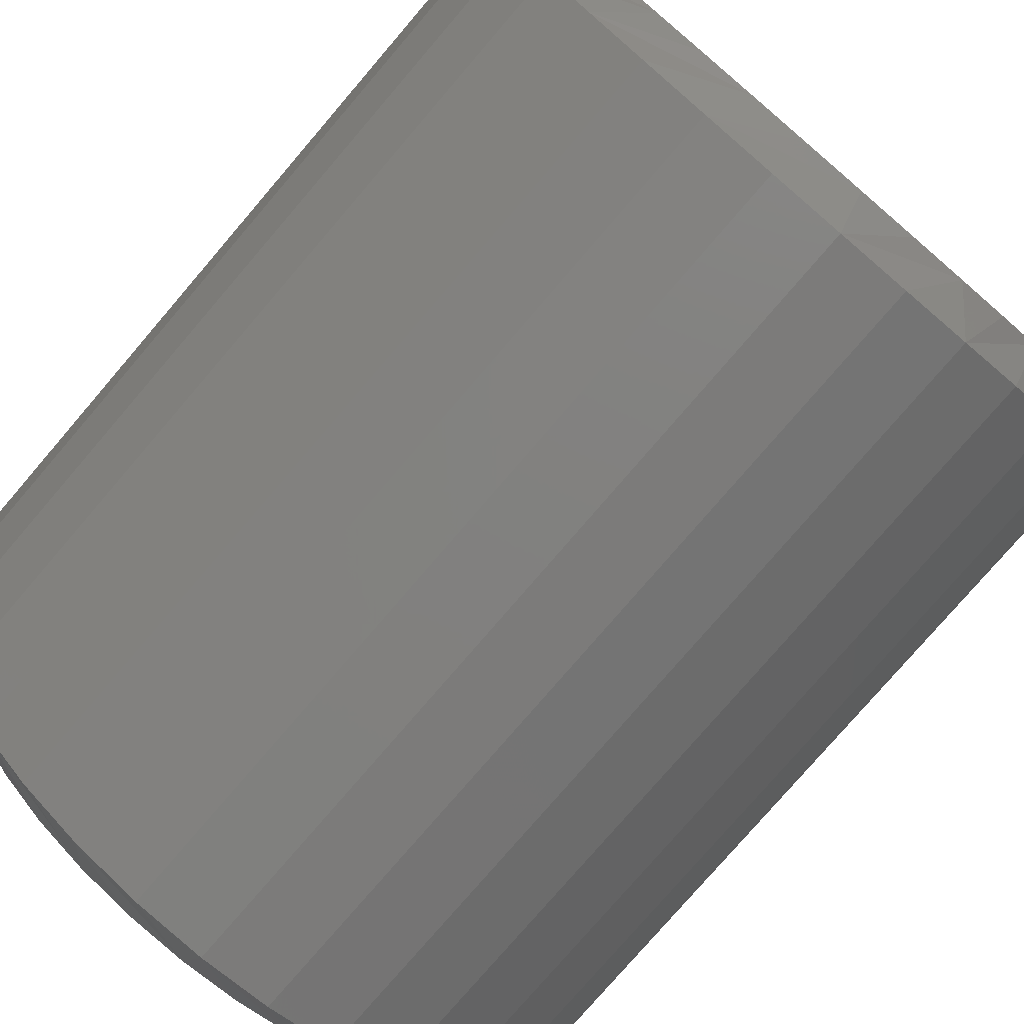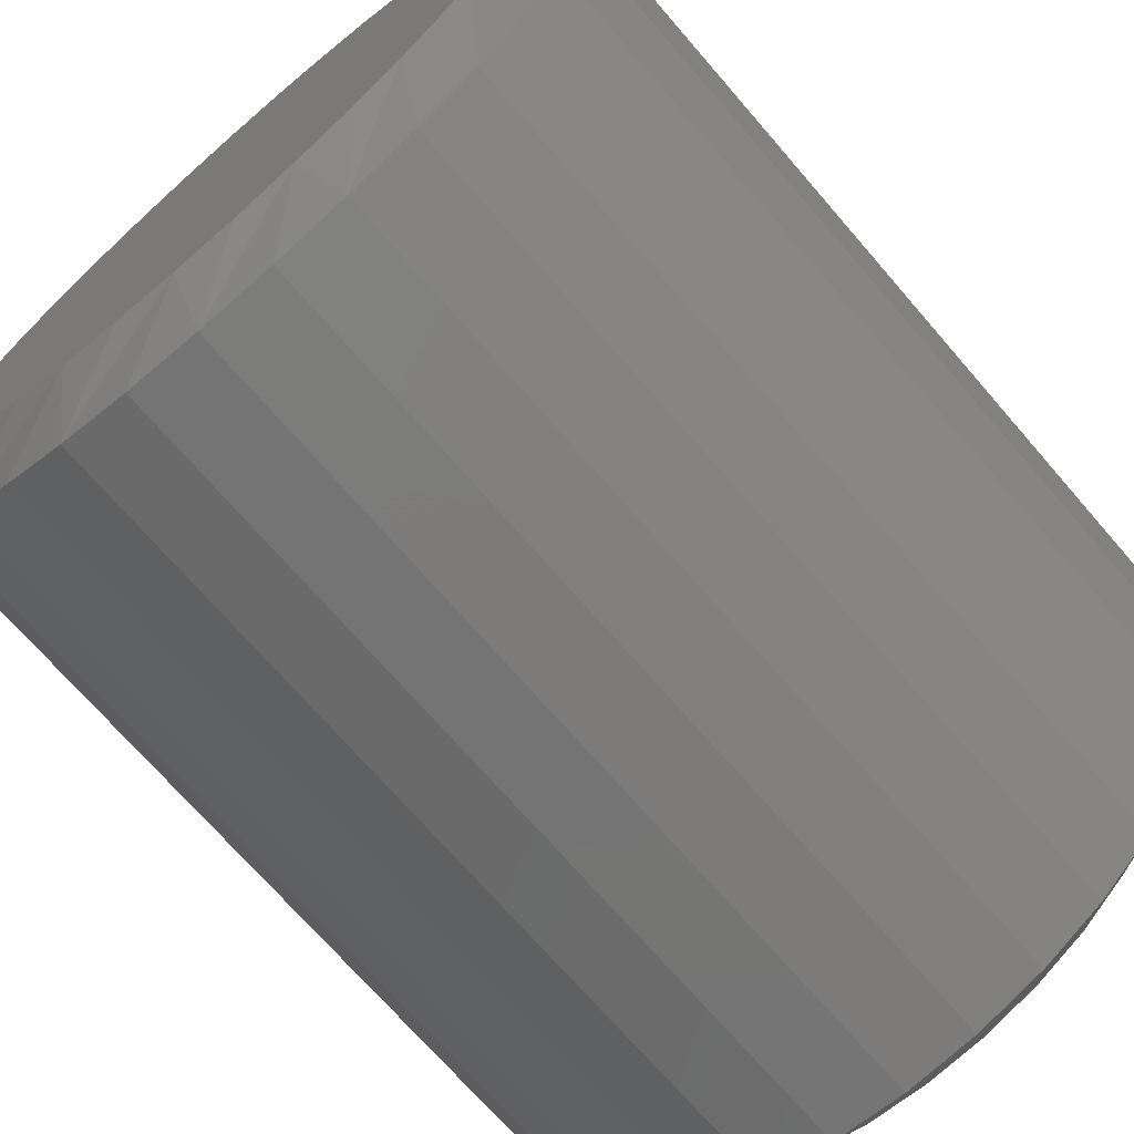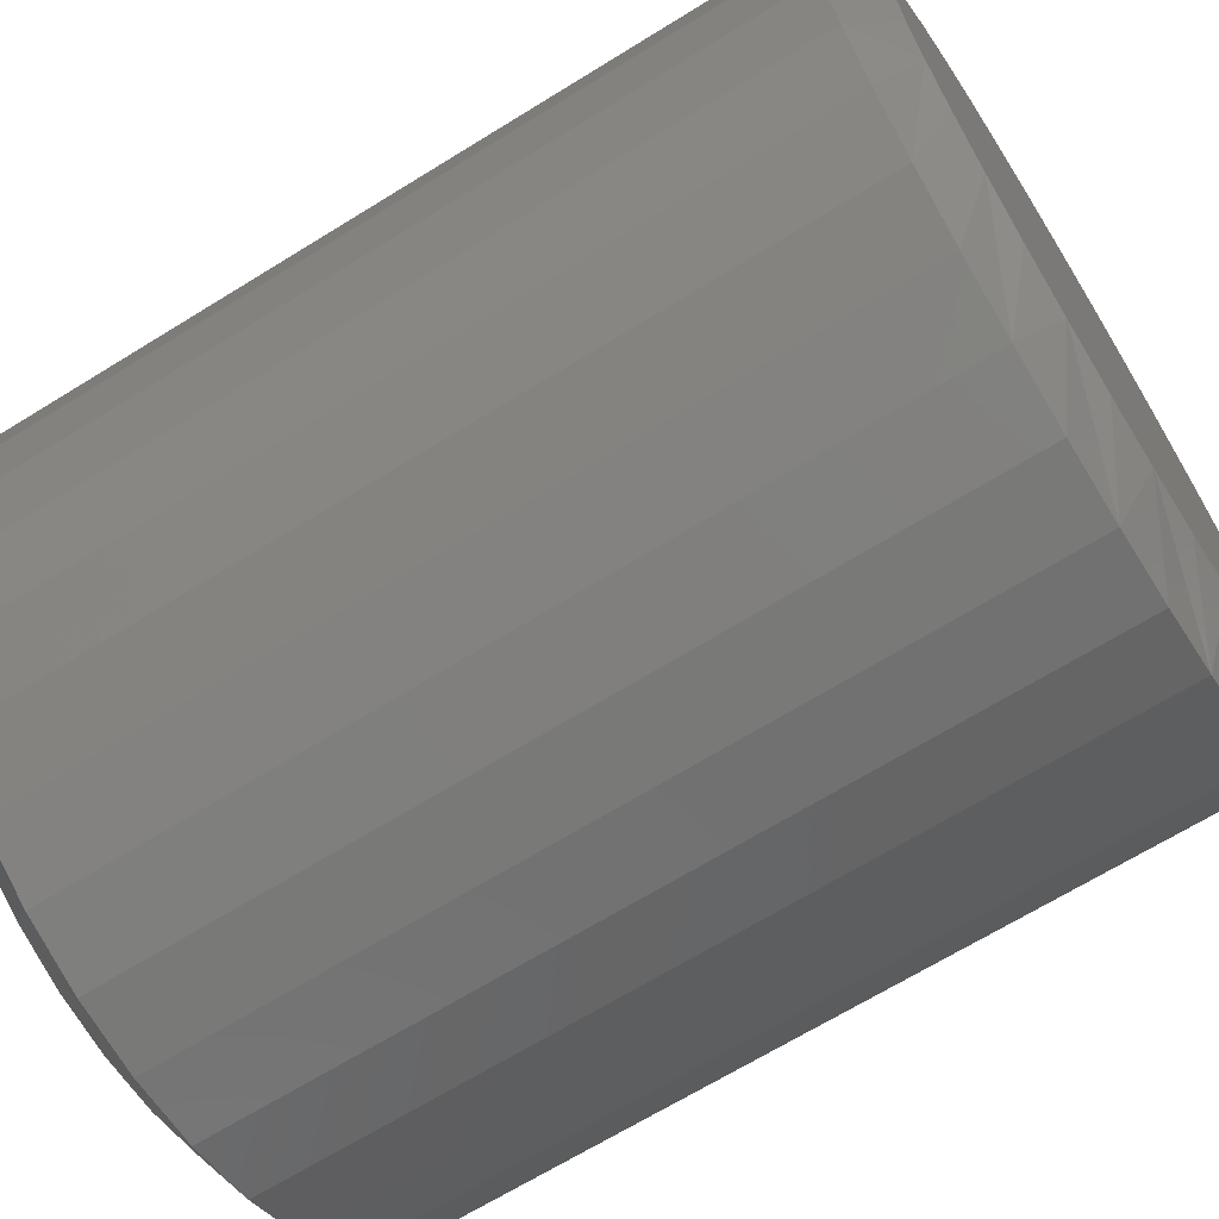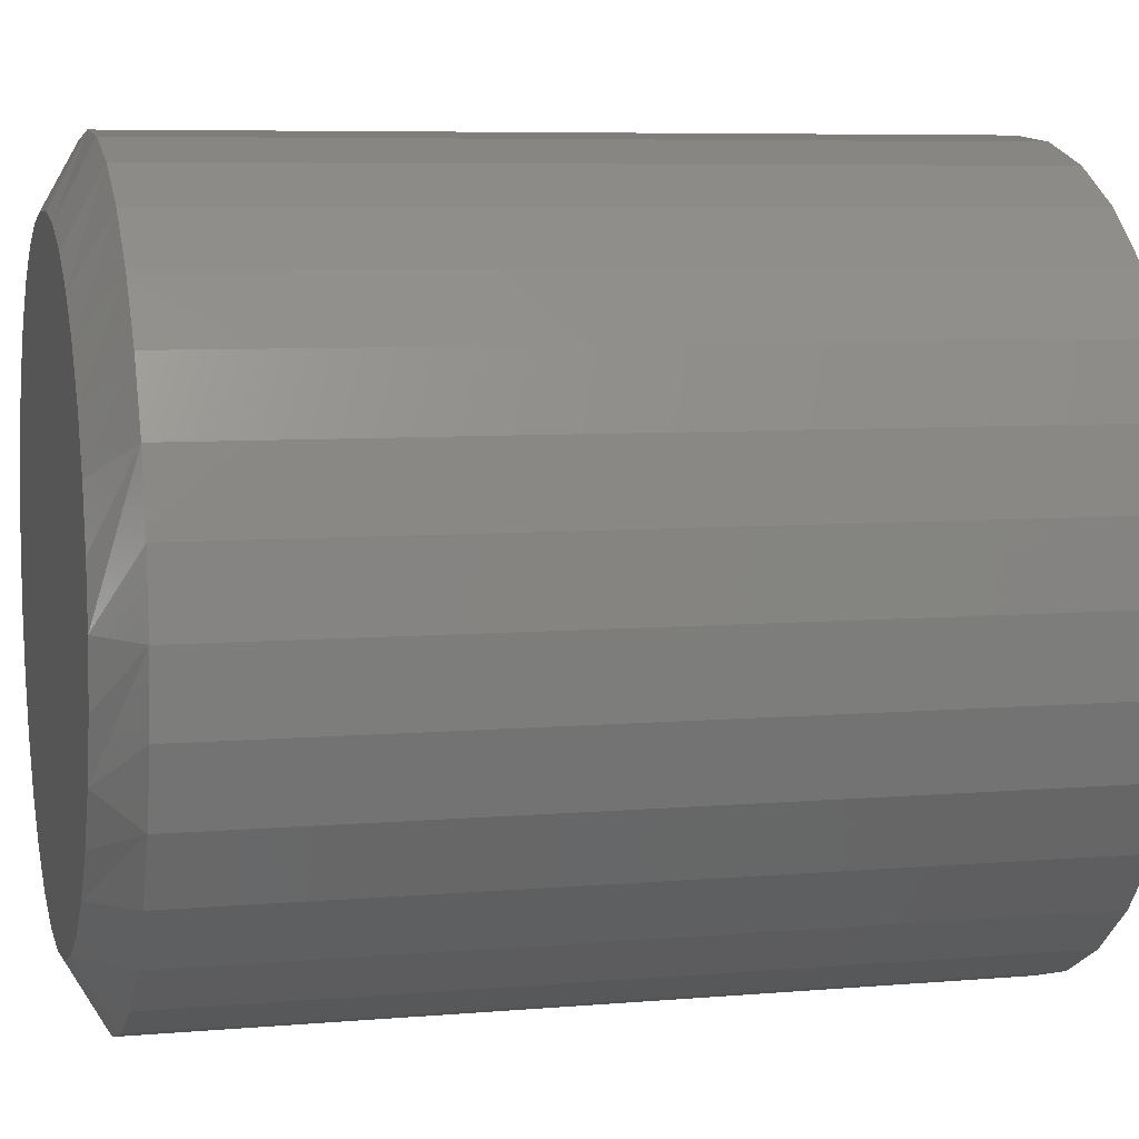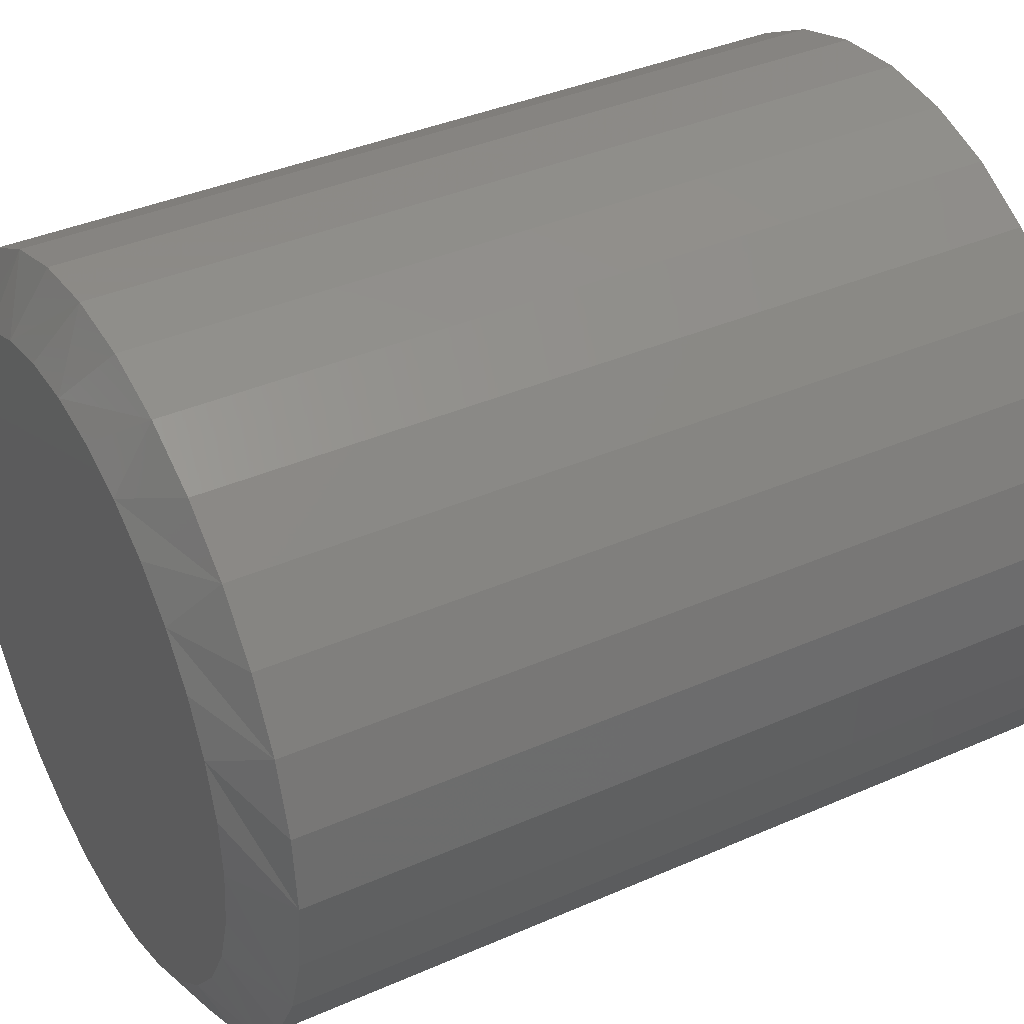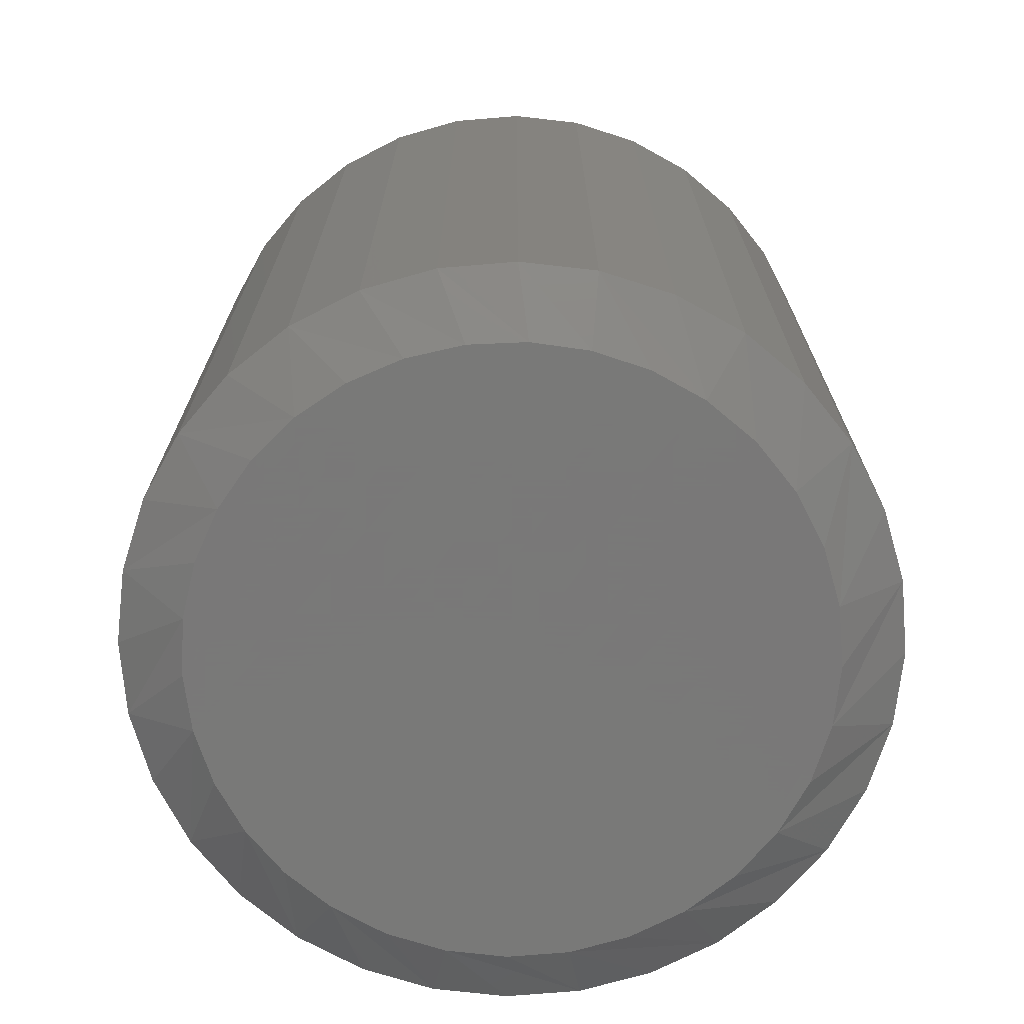
<metadata>
{"format":"stl","ext":"stl","renderer":"f3d","projection":"perspective","resolution":1024,"background":"white","views":[{"elev":-78.0,"azim":139.4,"up":"+Z"},{"elev":-71.0,"azim":-139.2,"up":"+Z"},{"elev":-67.6,"azim":-58.2,"up":"+Z"},{"elev":6.7,"azim":75.5,"up":"+Z"},{"elev":38.0,"azim":-119.2,"up":"+Z"},{"elev":-71.5,"azim":55.4,"up":"+Y"}]}
</metadata>
<code>
# stl→obj: 130 verts, 256 faces
v 0.3211 -0.03125 -2.05e-16
v 0.3211 -0.7188 -2.05e-16
v 0.315 -0.03125 -0.06161
v 0.315 -0.7188 -0.06161
v 0.297 -0.03125 -0.1208
v 0.297 -0.7188 -0.1208
v 0.2678 -0.03125 -0.1754
v 0.2678 -0.7188 -0.1754
v 0.2286 -0.03125 -0.2233
v 0.2286 -0.7188 -0.2233
v 0.1807 -0.03125 -0.2626
v 0.1807 -0.7188 -0.2626
v 0.1261 -0.03125 -0.2918
v 0.1261 -0.7188 -0.2918
v 0.06687 -0.03125 -0.3097
v 0.06687 -0.7188 -0.3097
v 0.005263 -0.03125 -0.3158
v 0.005263 -0.7188 -0.3158
v -0.05634 -0.03125 -0.3097
v -0.05634 -0.7188 -0.3097
v -0.1156 -0.03125 -0.2918
v -0.1156 -0.7188 -0.2918
v -0.1702 -0.03125 -0.2626
v -0.1702 -0.7188 -0.2626
v -0.218 -0.03125 -0.2233
v -0.218 -0.7188 -0.2233
v -0.2573 -0.03125 -0.1754
v -0.2573 -0.7188 -0.1754
v -0.2865 -0.03125 -0.1208
v -0.2865 -0.7188 -0.1208
v -0.3045 -0.03125 -0.06161
v -0.3045 -0.7188 -0.06161
v -0.3105 -0.03125 6.654e-16
v -0.3105 -0.7188 6.654e-16
v -0.3045 -0.03125 0.06161
v -0.3045 -0.7188 0.06161
v -0.2865 -0.03125 0.1208
v -0.2865 -0.7188 0.1208
v -0.2573 -0.03125 0.1754
v -0.2573 -0.7188 0.1754
v -0.218 -0.03125 0.2233
v -0.218 -0.7188 0.2233
v -0.1702 -0.03125 0.2626
v -0.1702 -0.7188 0.2626
v -0.1156 -0.03125 0.2918
v -0.1156 -0.7188 0.2918
v -0.05634 -0.03125 0.3097
v -0.05634 -0.7188 0.3097
v 0.005263 -0.03125 0.3158
v 0.005263 -0.7188 0.3158
v 0.06687 -0.03125 0.3097
v 0.06687 -0.7188 0.3097
v 0.1261 -0.03125 0.2918
v 0.1261 -0.7188 0.2918
v 0.1807 -0.03125 0.2626
v 0.1807 -0.7188 0.2626
v 0.2286 -0.03125 0.2233
v 0.2286 -0.7188 0.2233
v 0.2678 -0.03125 0.1754
v 0.2678 -0.7188 0.1754
v 0.297 -0.03125 0.1208
v 0.297 -0.7188 0.1208
v 0.315 -0.03125 0.06161
v 0.315 -0.7188 0.06161
v 0.02935 -0.75 0.26
v -0.01883 -0.75 0.26
v -0.06619 -0.75 0.2511
v 0.07672 -0.75 0.2511
v 0.1052 -0.75 -0.2412
v -0.04568 -0.75 -0.2561
v 0.0562 -0.75 -0.2561
v 0.005263 -0.75 -0.2611
v 0.1216 -0.75 0.2337
v -0.1111 -0.75 0.2337
v 0.1626 -0.75 0.2084
v -0.1521 -0.75 0.2084
v 0.1982 -0.75 0.1759
v -0.1877 -0.75 0.1759
v 0.2273 -0.75 0.1375
v -0.2167 -0.75 0.1375
v 0.2487 -0.75 0.09432
v -0.2382 -0.75 0.09432
v 0.2619 -0.75 0.04798
v -0.2514 -0.75 0.04798
v 0.2664 -0.75 -1.069e-16
v -0.2558 -0.75 -5.246e-07
v 0.2613 -0.75 -0.05094
v -0.2508 -0.75 -0.05094
v 0.2465 -0.75 -0.09992
v -0.236 -0.75 -0.09992
v 0.2224 -0.75 -0.1451
v -0.2118 -0.75 -0.1451
v 0.1899 -0.75 -0.1846
v -0.1794 -0.75 -0.1846
v 0.1503 -0.75 -0.2171
v -0.1398 -0.75 -0.2171
v -0.09466 -0.75 -0.2412
v -0.06619 2.408e-17 0.2511
v -0.01883 2.671e-17 0.26
v 0.02935 2.939e-17 0.26
v 0.07672 3.201e-17 0.2511
v 0.0562 3.088e-17 -0.2561
v -0.04568 2.522e-17 -0.2561
v 0.1052 3.359e-17 -0.2412
v 0.005263 2.805e-17 -0.2611
v -0.09466 2.25e-17 -0.2412
v -0.1398 2e-17 -0.2171
v 0.1503 3.61e-17 -0.2171
v -0.1794 1.78e-17 -0.1846
v 0.1899 3.83e-17 -0.1846
v -0.2118 1.6e-17 -0.1451
v 0.2224 4.01e-17 -0.1451
v -0.236 1.466e-17 -0.09992
v 0.2465 4.144e-17 -0.09992
v -0.2508 1.383e-17 -0.05094
v 0.2613 4.226e-17 -0.05094
v -0.2558 1.355e-17 -5.246e-07
v 0.2664 4.254e-17 1.389e-16
v -0.2514 1.38e-17 0.04798
v 0.2619 4.23e-17 0.04798
v -0.2382 1.453e-17 0.09432
v 0.2487 4.156e-17 0.09432
v -0.2167 1.572e-17 0.1375
v 0.2273 4.037e-17 0.1375
v -0.1877 1.734e-17 0.1759
v 0.1982 3.876e-17 0.1759
v -0.1521 1.931e-17 0.2084
v 0.1626 3.678e-17 0.2084
v -0.1111 2.159e-17 0.2337
v 0.1216 3.451e-17 0.2337
f 1 2 3
f 3 2 4
f 3 4 5
f 5 4 6
f 5 6 7
f 7 6 8
f 7 8 9
f 9 8 10
f 9 10 11
f 11 10 12
f 11 12 13
f 13 12 14
f 13 14 15
f 15 14 16
f 15 16 17
f 17 16 18
f 17 18 19
f 19 18 20
f 19 20 21
f 21 20 22
f 21 22 23
f 23 22 24
f 23 24 25
f 25 24 26
f 25 26 27
f 27 26 28
f 27 28 29
f 29 28 30
f 29 30 31
f 31 30 32
f 31 32 33
f 33 32 34
f 33 34 35
f 35 34 36
f 35 36 37
f 37 36 38
f 37 38 39
f 39 38 40
f 39 40 41
f 41 40 42
f 41 42 43
f 43 42 44
f 43 44 45
f 45 44 46
f 45 46 47
f 47 46 48
f 47 48 49
f 49 48 50
f 49 50 51
f 51 50 52
f 51 52 53
f 53 52 54
f 53 54 55
f 55 54 56
f 55 56 57
f 57 56 58
f 57 58 59
f 59 58 60
f 59 60 61
f 61 60 62
f 61 62 63
f 63 62 64
f 63 64 1
f 1 64 2
f 65 66 67
f 65 67 68
f 69 70 71
f 71 70 72
f 68 67 73
f 73 67 74
f 73 74 75
f 75 74 76
f 75 76 77
f 77 76 78
f 77 78 79
f 79 78 80
f 79 80 81
f 81 80 82
f 81 82 83
f 83 82 84
f 83 84 85
f 85 84 86
f 85 86 87
f 87 86 88
f 87 88 89
f 89 88 90
f 89 90 91
f 91 90 92
f 91 92 93
f 93 92 94
f 93 94 95
f 95 94 96
f 95 96 69
f 69 96 97
f 69 97 70
f 89 6 4
f 34 32 86
f 90 30 28
f 94 26 24
f 97 22 20
f 72 18 16
f 69 14 12
f 93 10 8
f 85 87 2
f 2 87 89
f 2 89 4
f 90 88 30
f 30 88 86
f 30 86 32
f 94 92 26
f 26 92 90
f 26 90 28
f 97 96 22
f 22 96 94
f 22 94 24
f 72 70 18
f 18 70 97
f 18 97 20
f 69 71 14
f 14 71 72
f 14 72 16
f 93 95 10
f 10 95 69
f 10 69 12
f 89 91 6
f 6 91 93
f 6 93 8
f 52 50 68
f 68 54 52
f 48 46 66
f 66 50 48
f 65 50 66
f 44 42 74
f 74 46 44
f 67 46 74
f 40 38 78
f 78 42 40
f 76 42 78
f 82 38 36
f 80 38 82
f 65 68 50
f 67 66 46
f 76 74 42
f 80 78 38
f 34 86 84
f 34 84 82
f 34 82 36
f 83 62 81
f 81 62 60
f 81 60 79
f 79 60 58
f 79 58 77
f 68 73 54
f 54 73 75
f 54 75 56
f 56 75 77
f 56 77 58
f 2 64 85
f 85 64 62
f 85 62 83
f 98 99 100
f 101 98 100
f 102 103 104
f 105 103 102
f 103 106 104
f 104 106 107
f 104 107 108
f 108 107 109
f 108 109 110
f 110 109 111
f 110 111 112
f 112 111 113
f 112 113 114
f 114 113 115
f 114 115 116
f 116 115 117
f 116 117 118
f 118 117 119
f 118 119 120
f 120 119 121
f 120 121 122
f 122 121 123
f 122 123 124
f 124 123 125
f 124 125 126
f 126 125 127
f 126 127 128
f 128 127 129
f 128 129 130
f 130 129 98
f 130 98 101
f 3 5 114
f 33 117 31
f 27 29 113
f 23 25 109
f 19 21 106
f 15 17 105
f 11 13 104
f 7 9 110
f 3 114 1
f 1 114 116
f 1 116 118
f 31 117 29
f 29 117 115
f 29 115 113
f 27 113 25
f 25 113 111
f 25 111 109
f 23 109 21
f 21 109 107
f 21 107 106
f 19 106 17
f 17 106 103
f 17 103 105
f 15 105 13
f 13 105 102
f 13 102 104
f 11 104 9
f 9 104 108
f 9 108 110
f 7 110 5
f 5 110 112
f 5 112 114
f 101 49 51
f 51 53 101
f 99 45 47
f 47 49 99
f 99 49 100
f 129 41 43
f 43 45 129
f 129 45 98
f 125 37 39
f 39 41 125
f 125 41 127
f 35 37 121
f 121 37 123
f 49 101 100
f 45 99 98
f 41 129 127
f 37 125 123
f 33 35 121
f 33 121 119
f 33 119 117
f 126 57 124
f 124 57 59
f 124 59 122
f 122 59 61
f 122 61 120
f 57 126 55
f 55 126 128
f 55 128 53
f 53 128 130
f 53 130 101
f 120 61 118
f 118 61 63
f 118 63 1

</code>
